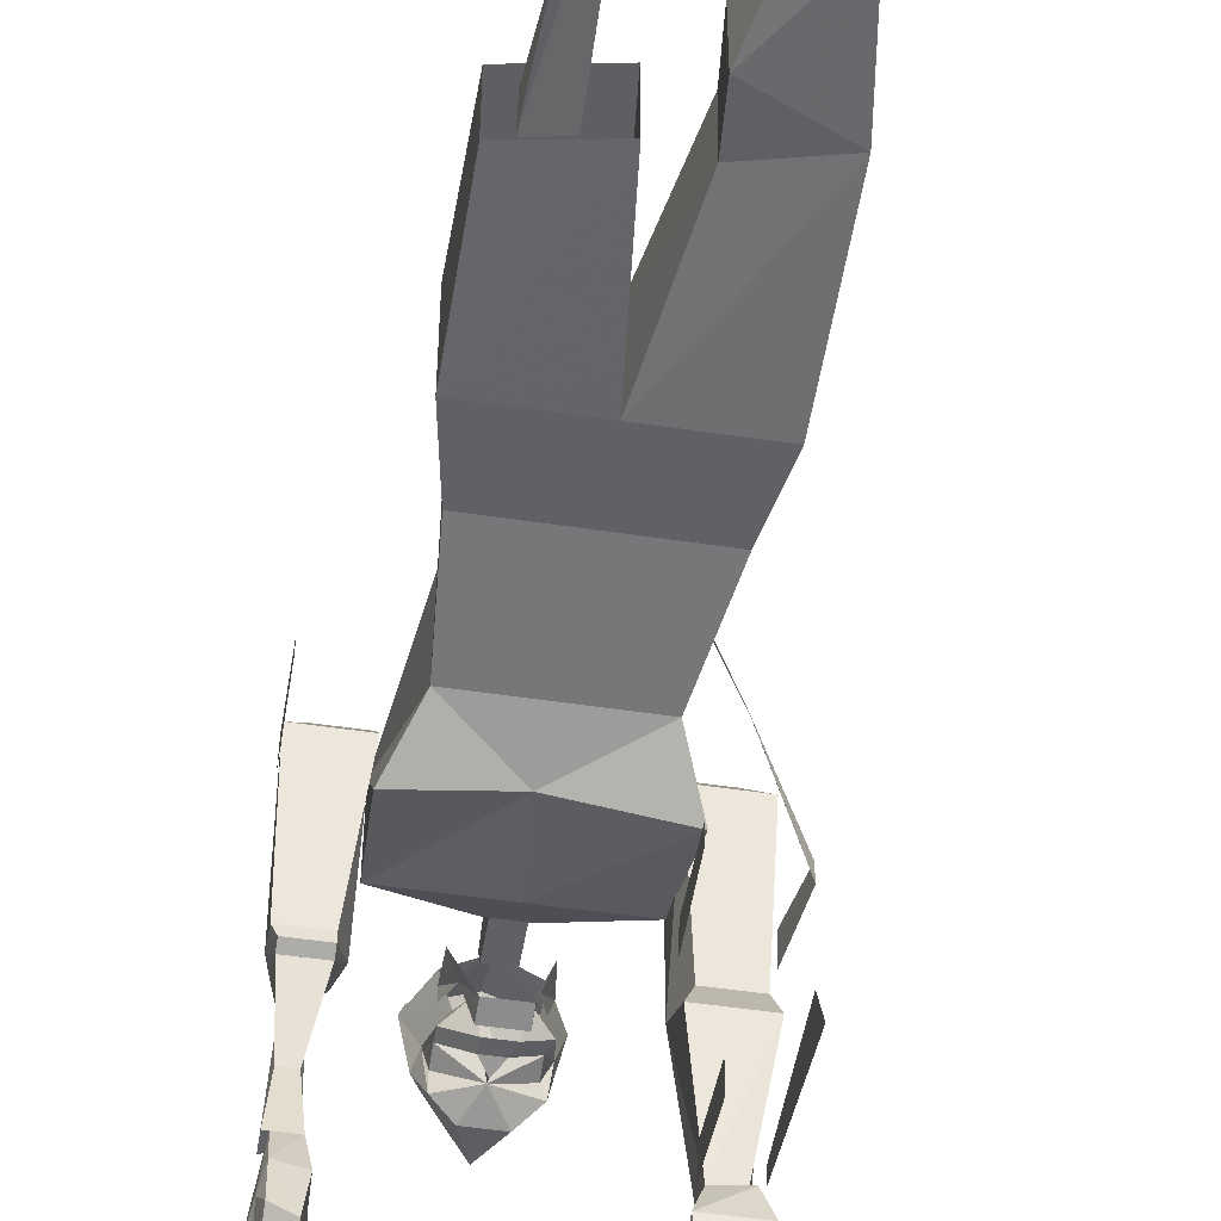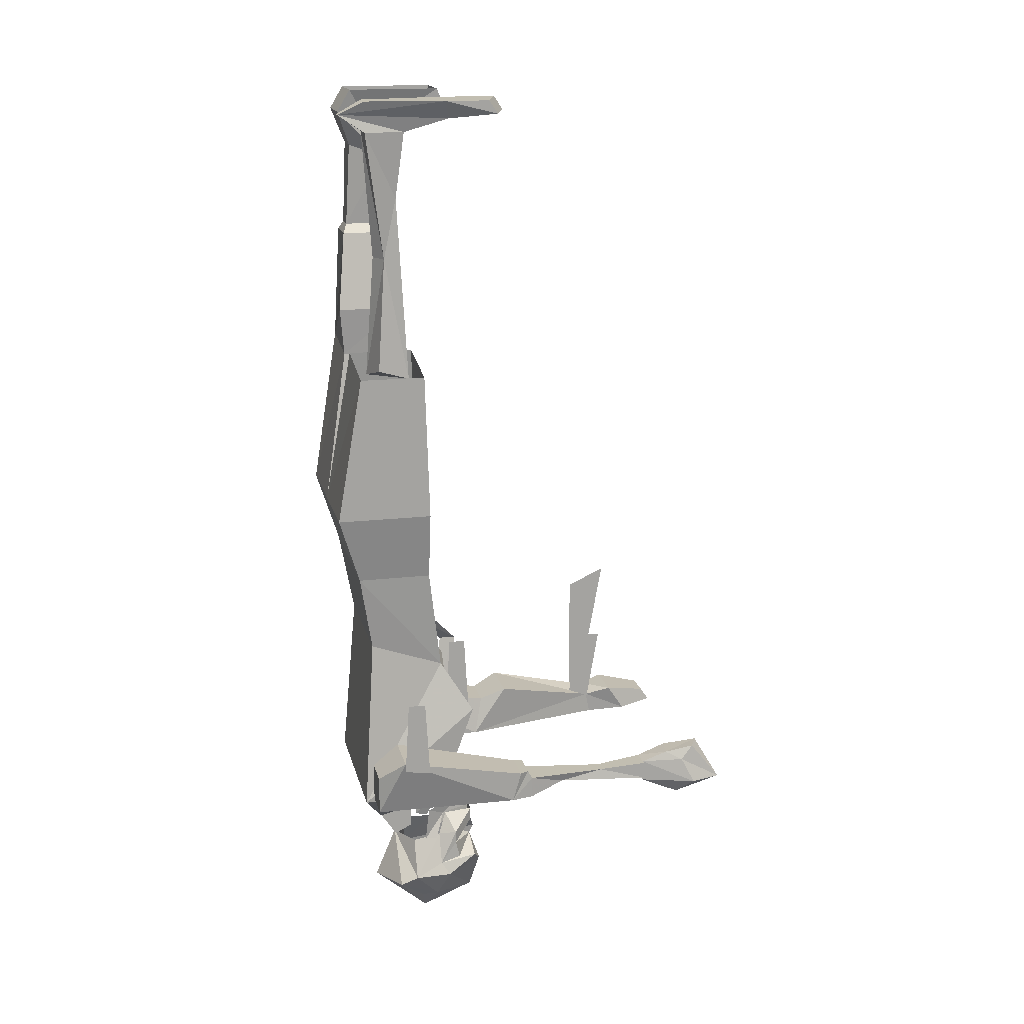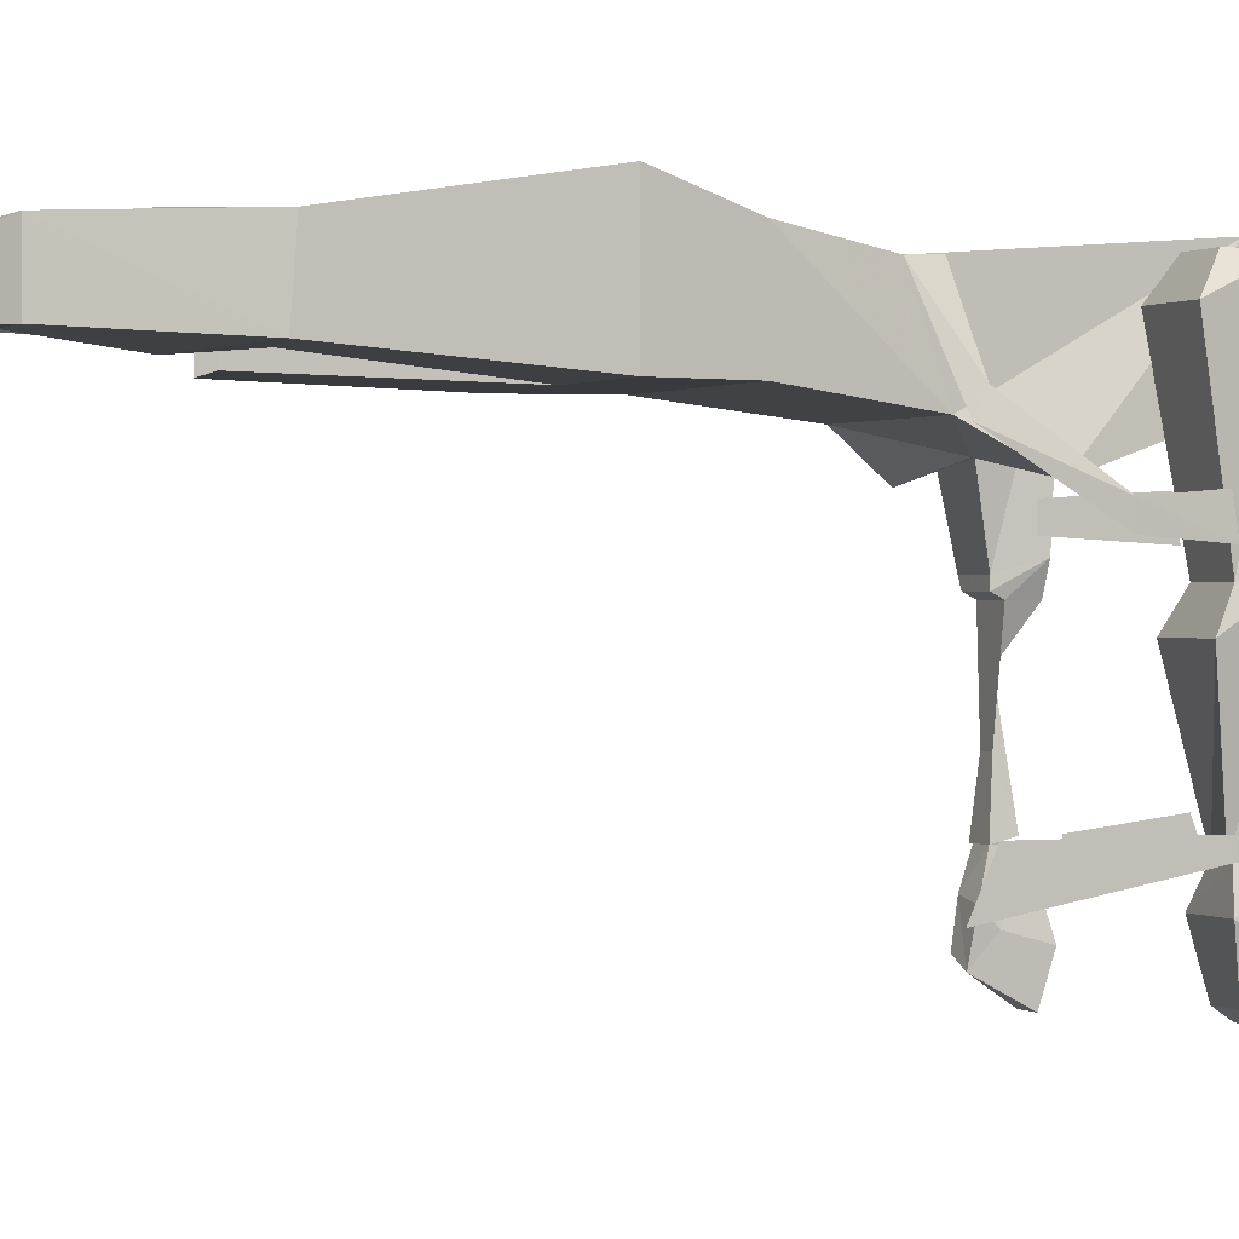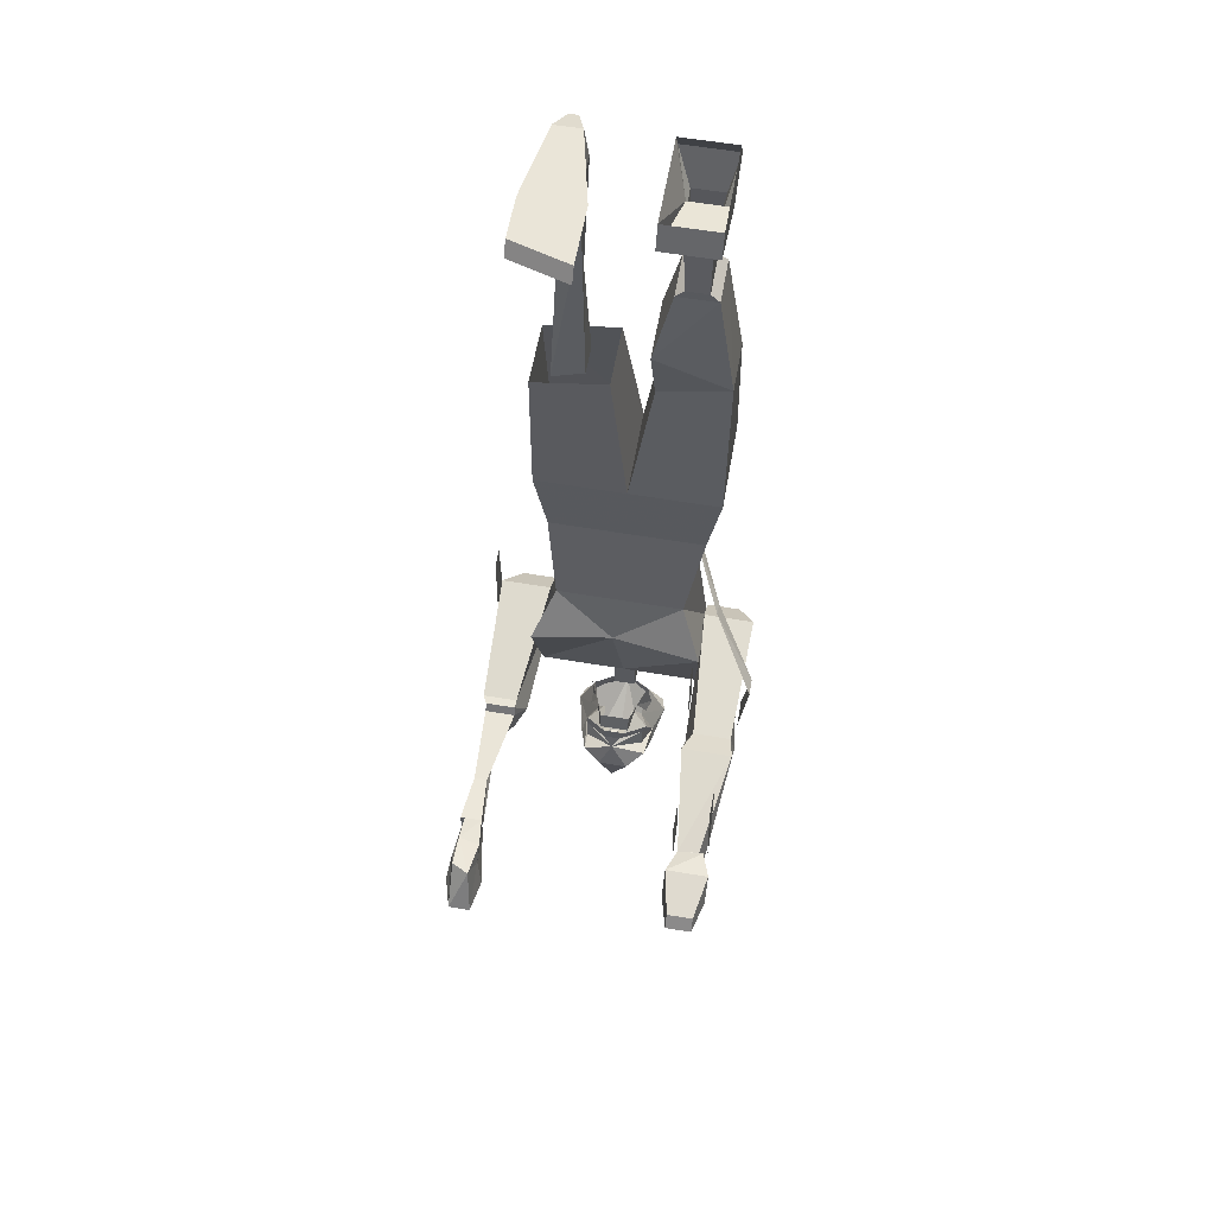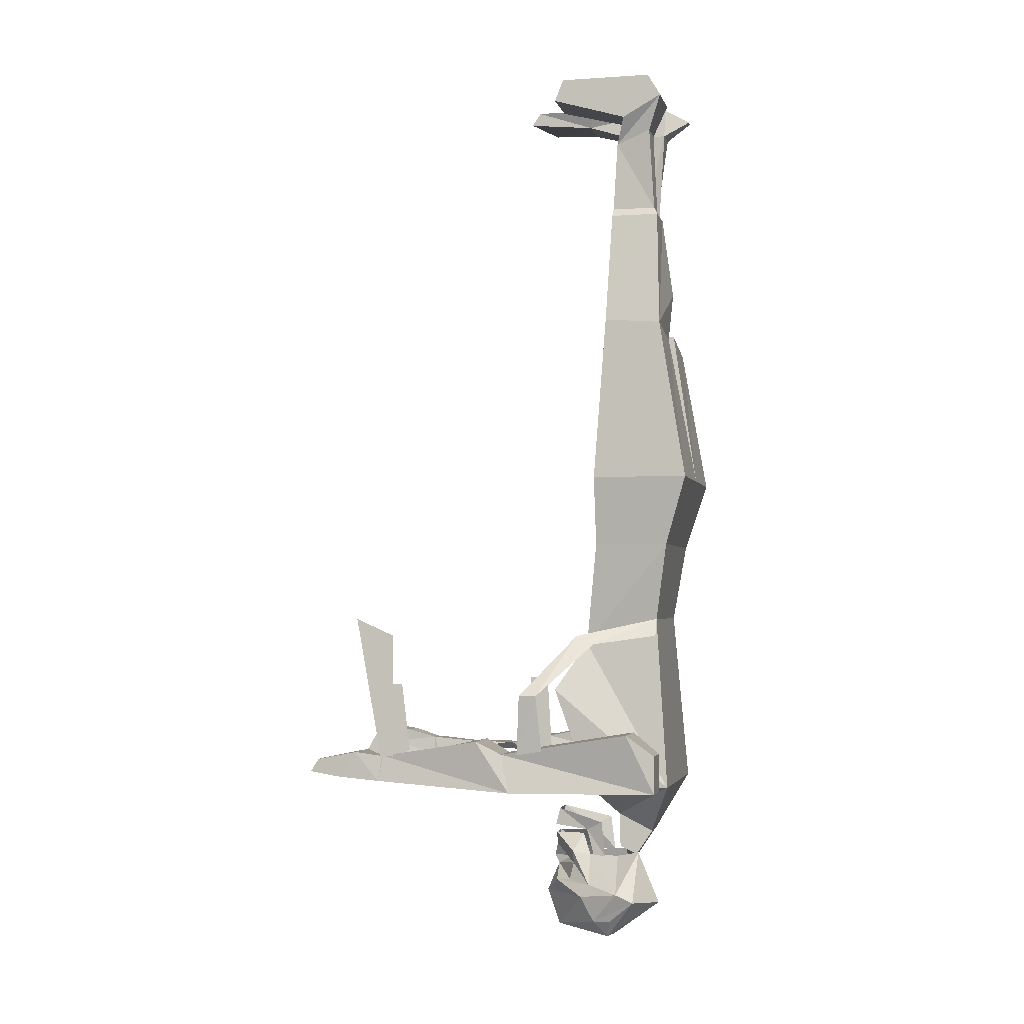
<metadata>
{"format":"obj","ext":"obj","renderer":"f3d","projection":"perspective","resolution":1024,"background":"white","views":[{"elev":-50.1,"azim":170.6,"up":"+Z"},{"elev":17.1,"azim":76.7,"up":"+Y"},{"elev":0.4,"azim":-114.0,"up":"+Z"},{"elev":59.0,"azim":-170.1,"up":"+Y"},{"elev":-3.0,"azim":-77.0,"up":"+Y"}]}
</metadata>
<code>
v -0.25 -1.172 0.09375
v -0.25 -1.172 0.0625
v -0.1719 -1.062 0.1562
v -0.1719 -1.078 0.1875
v -0.2344 -1.281 0.05469
v -0.2344 -1.273 0.1016
v -0.1484 -1.328 -0.2891
v -0.2266 -1.328 -0.2891
v -0.2109 -1.32 -0.3516
v -0.1641 -1.32 -0.3516
v -0.1484 -1.281 -0.2578
v -0.1641 -1.297 -0.2109
v -0.1641 -1.336 -0.2188
v -0.2109 -1.336 -0.2188
v -0.2266 -1.281 -0.2578
v -0.2109 -1.297 -0.3359
v -0.1641 -1.297 -0.3359
v -0.2109 -1.289 -0.2109
v 0.03125 -0.4766 0.1953
v 0.1641 -0.5 0.1953
v 0.1641 -0.7656 0.1875
v 0 -0.7656 0.1875
v 0.03125 -0.4766 0.3125
v 0 -0.7656 0.3594
v 0.1641 -0.5 0.3125
v 0.1641 -0.7656 0.3594
v 0.1406 -0.8906 0.3203
v 0.1406 -0.8906 0.1875
v -0.1406 -0.8906 0.1875
v -0.1641 -0.7656 0.1875
v -0.1641 -0.4688 0.2109
v -0.03906 -0.5 0.2109
v -0.03906 -0.4922 0.3125
v -0.1641 -0.7656 0.3594
v -0.1406 -0.8906 0.3203
v -0.1172 -0.125 0.2266
v -0.125 -0.1016 0.2891
v -0.1406 -0.03906 0.3125
v -0.1406 -0.07812 0.2422
v -0.07031 -0.125 0.2266
v -0.07812 -0.25 0.2188
v -0.1172 -0.25 0.2188
v -0.1172 -0.25 0.2969
v -0.1406 0 0.2891
v -0.1406 0 0.125
v -0.04688 -0.03906 0.3125
v -0.04688 0 0.2891
v -0.07031 -0.07812 0.2422
v -0.04688 0 0.125
v -0.04688 -0.03906 0.1094
v -0.1406 -0.03906 0.1094
v -0.07031 -0.1016 0.2891
v -0.07812 -0.25 0.2969
v -0.0625 -0.2656 0.2188
v -0.1328 -0.2656 0.2188
v -0.1328 -0.2656 0.3047
v -0.0625 -0.2656 0.3047
v -0.1641 -0.4766 0.3125
v -0.03125 -0.4062 0.3203
v -0.03125 -0.4062 0.2031
v -0.1094 -1.078 0.1641
v -0.1094 -1.031 0.2969
v 0.125 -1.031 0.2969
v 0.125 -1.078 0.1641
v 0.01562 -1.164 0.1328
v -0.1484 -1.164 0.1094
v -0.1406 -1.344 0.3203
v 0.1562 -1.344 0.3203
v -0.125 -1.062 0.2969
v 0 -1.344 0.1719
v 0.1562 -1.344 0.1719
v 0.03125 -1.406 0.2109
v -0.02344 -1.406 0.2109
v -0.1406 -1.344 0.1719
v 0.1641 -1.164 0.1094
v 0.03125 -1.438 0.2734
v -0.02344 -1.438 0.2734
v -0.2188 -1.031 -0.2578
v -0.2188 -1.062 -0.1875
v -0.2188 -1.289 -0.1875
v -0.2188 -1.289 -0.2109
v -0.1562 -1.156 -0.2344
v -0.1562 -1.156 -0.1875
v -0.1562 -1.281 -0.1719
v -0.1562 -1.297 -0.2109
v -0.2344 -1.352 0.03906
v -0.2344 -1.258 -0.02344
v -0.2031 -1.289 -0.2109
v -0.1406 -1.352 0.03906
v -0.1406 -1.352 0.3047
v -0.2031 -1.352 0.3047
v -0.2266 -1.281 0.02344
v -0.1406 -1.258 -0.02344
v -0.1562 -1.281 0.02344
v -0.2344 -1.242 0.2578
v -0.1406 -1.242 0.2578
v -0.1406 -1.281 0.3047
v -0.2031 -1.281 0.3047
v -0.1406 -1.141 0.0625
v -0.1406 -1.141 0.09375
v -0.1406 -1.273 0.1016
v -0.1406 -1.281 0.05469
v 0.25 -1.109 0.2188
v 0.25 -1.109 0.25
v 0.25 -1.242 0.2578
v 0.25 -1.25 0.2109
v 0.2031 -1.289 -0.05469
v 0.1797 -1.328 0.007812
v 0.1797 -1.289 0.007812
v 0.2031 -1.289 -0.1328
v 0.1953 -1.312 -0.2109
v 0.2344 -1.312 -0.2188
v 0.2266 -1.305 -0.05469
v 0.2344 -1.328 0.007812
v 0.2344 -1.289 0.007812
v 0.2266 -1.289 -0.1328
v 0.1953 -1.281 -0.2188
v 0.2344 -1.281 -0.2188
v 0.2422 -1.328 0.04688
v 0.1641 -1.328 0.04688
v 0.1797 -1.273 0.01562
v 0.2344 -1.273 0.01562
v 0.2422 -1.273 0.03125
v 0.25 -1.227 0.2578
v 0.2188 -1.336 0.3047
v 0.1562 -1.336 0.3047
v 0.1797 -1.273 0.03125
v 0.1562 -1.227 0.2578
v 0.1562 -1.266 0.3047
v 0.2188 -1.266 0.3047
v 0.1953 -1.32 -0.2188
v 0.1797 -1.344 -0.3125
v 0.2266 -1.352 -0.2891
v 0.2266 -1.32 -0.2188
v 0.2422 -1.328 -0.3203
v 0.2266 -1.281 -0.2188
v 0.2344 -1.281 -0.2969
v 0.2266 -1.266 -0.2656
v 0.1875 -1.266 -0.2734
v 0.1875 -1.289 -0.2969
v 0.1875 -1.328 -0.375
v 0.2266 -1.328 -0.375
v 0.2266 -1.258 -0.3203
v 0.1953 -1.258 -0.3359
v 0.07812 -0.0625 0.2188
v 0.08594 -0.1797 0.2578
v 0.07812 -0.0625 0.2891
v 0.08594 -0.007812 0.2891
v 0.07031 -0.03906 0.1406
v 0.1406 -0.03906 0.1406
v 0.125 -0.0625 0.2188
v 0.1172 -0.1797 0.2344
v 0.1328 -0.5078 0.2188
v 0.07812 -0.5078 0.2344
v 0.08594 -0.2891 0.2734
v 0.1172 -0.2891 0.2578
v 0.125 -0.0625 0.2891
v 0.1016 -0.03125 0.3359
v 0.1172 -0.03125 0.3359
v 0.1328 -0.007812 0.2891
v 0.05469 -0.007812 0.1484
v 0.05469 -0.007812 0.03906
v 0.05469 -0.03125 0.02344
v 0.1562 -0.03125 0.05469
v 0.1562 -0.007812 0.1484
v 0.1328 -0.4922 0.2734
v 0.07812 -0.5078 0.2891
v 0.03125 -1.555 0.07031
v -0.02344 -1.555 0.07031
v 0.007812 -1.508 0.08594
v 0.0625 -1.531 0.08594
v 0.07812 -1.562 0.1406
v 0.007812 -1.625 0.08594
v -0.0625 -1.562 0.1406
v -0.05469 -1.531 0.09375
v -0.04688 -1.531 0.1172
v -0.04688 -1.5 0.125
v 0 -1.492 0.1172
v 0.007812 -1.492 0.07812
v 0.01562 -1.492 0.1172
v 0.0625 -1.5 0.125
v 0.0625 -1.531 0.1172
v 0.07031 -1.539 0.1562
v 0.09375 -1.555 0.2109
v 0.0625 -1.609 0.1641
v 0.04688 -1.641 0.1875
v 0.007812 -1.641 0.1953
v -0.03125 -1.641 0.1875
v -0.05469 -1.609 0.1641
v -0.07812 -1.555 0.2109
v -0.0625 -1.539 0.1562
v -0.05469 -1.477 0.125
v -0.01562 -1.445 0.08594
v -0.007812 -1.469 0.08594
v 0.02344 -1.469 0.08594
v 0.02344 -1.445 0.08594
v 0.0625 -1.477 0.125
v 0.04688 -1.484 0.1562
v 0.0625 -1.484 0.2109
v 0.007812 -1.484 0.2422
v 0.08594 -1.57 0.2422
v 0.0625 -1.609 0.1953
v 0.007812 -1.578 0.2812
v -0.07031 -1.57 0.2422
v -0.05469 -1.609 0.1953
v -0.04688 -1.484 0.2109
v -0.03906 -1.484 0.1562
v -0.02344 -1.445 0.1406
v 0.03125 -1.445 0.1406
v 0.03125 -1.398 0.09375
v -0.02344 -1.43 0.08594
v -0.02344 -1.398 0.09375
v -0.03125 -1.438 0.1484
v -0.04688 -1.422 0.1797
v -0.05469 -1.484 0.1875
v -0.04688 -1.484 0.1641
v 0.03125 -1.43 0.08594
v 0.04688 -1.438 0.1484
v 0.0625 -1.422 0.1797
v 0.0625 -1.484 0.1875
v 0.0625 -1.484 0.1641
v 0.02344 -1.406 0.2109
v 0.02344 -1.438 0.2734
v 0.02344 -1.484 0.2422
v 0.02344 -1.469 0.2109
v -0.01562 -1.406 0.2109
v -0.01562 -1.469 0.2109
v -0.01562 -1.438 0.2734
v -0.01562 -1.484 0.2422
v 0.1562 -0.007812 0.07031
f 1 2 3
f 1 3 4
f 1 4 2
f 1 2 5
f 1 5 6
f 1 6 2
f 2 6 5
f 4 3 62
f 4 62 69
f 4 69 3
f 4 3 2
f 78 79 80
f 78 80 81
f 78 81 79
f 79 81 80
f 82 83 84
f 82 84 85
f 82 85 83
f 83 85 84
f 90 97 91
f 91 97 98
f 91 98 95
f 99 100 101
f 99 101 102
f 99 102 100
f 100 102 101
f 69 62 3
f 103 104 105
f 103 105 106
f 103 106 104
f 104 106 105
f 125 130 126
f 126 130 129
f 96 95 98
f 96 98 97
f 7 8 9
f 7 9 10
f 7 10 11
f 7 11 12
f 7 12 13
f 7 13 8
f 8 13 14
f 8 14 15
f 8 15 16
f 8 16 9
f 9 16 10
f 10 16 17
f 10 17 11
f 11 17 15
f 11 15 18
f 11 18 12
f 17 16 15
f 15 14 18
f 36 37 38
f 36 38 39
f 36 39 40
f 36 40 41
f 36 41 42
f 36 42 43
f 36 43 37
f 36 37 37
f 36 37 36
f 44 45 39
f 44 39 38
f 44 38 46
f 44 46 47
f 47 46 48
f 47 48 49
f 49 48 50
f 49 50 45
f 45 50 51
f 45 51 39
f 39 51 48
f 39 48 40
f 40 48 46
f 40 46 52
f 40 52 52
f 40 52 40
f 40 52 53
f 40 53 41
f 41 53 54
f 41 54 42
f 42 54 55
f 42 55 56
f 42 56 43
f 43 56 53
f 43 53 52
f 43 52 37
f 37 52 38
f 38 52 46
f 48 51 50
f 57 53 56
f 57 54 53
f 60 59 33
f 60 33 32
f 60 32 31
f 59 58 33
f 107 108 109
f 107 109 110
f 107 110 111
f 107 111 112
f 107 112 113
f 107 113 114
f 107 114 108
f 108 114 109
f 109 114 115
f 109 115 116
f 109 116 110
f 110 116 117
f 110 117 111
f 111 117 112
f 112 117 118
f 112 118 116
f 112 116 113
f 113 116 115
f 113 115 114
f 116 118 117
f 131 132 133
f 131 133 134
f 134 133 135
f 134 135 136
f 136 135 137
f 136 137 138
f 136 138 117
f 117 138 139
f 117 139 140
f 117 140 131
f 131 140 132
f 132 140 141
f 132 141 142
f 132 142 133
f 133 142 135
f 135 142 137
f 137 142 143
f 137 143 138
f 138 143 144
f 138 144 139
f 139 144 140
f 140 144 141
f 141 144 142
f 142 144 143
f 145 146 147
f 145 147 148
f 145 148 149
f 145 149 150
f 145 150 151
f 145 151 146
f 146 151 152
f 146 152 153
f 146 153 154
f 146 154 155
f 146 155 147
f 147 155 156
f 147 156 157
f 147 157 158
f 147 158 148
f 148 158 159
f 148 159 160
f 148 160 161
f 148 161 149
f 149 161 162
f 149 162 163
f 149 163 164
f 149 164 150
f 150 164 165
f 150 165 159
f 150 159 151
f 151 159 157
f 151 157 152
f 152 157 156
f 152 156 153
f 153 156 166
f 153 166 167
f 153 167 154
f 154 167 155
f 155 167 156
f 156 167 166
f 168 169 170
f 168 170 171
f 168 171 172
f 168 172 173
f 168 173 169
f 169 173 174
f 169 174 175
f 169 175 170
f 170 175 176
f 170 178 179
f 170 179 180
f 170 182 171
f 171 182 183
f 171 183 172
f 172 183 184
f 172 184 185
f 172 185 173
f 173 185 186
f 173 186 187
f 173 187 188
f 173 188 189
f 173 189 174
f 174 189 190
f 174 190 191
f 174 191 175
f 175 191 176
f 176 191 177
f 177 191 192
f 177 192 193
f 177 193 194
f 177 194 178
f 178 194 179
f 178 179 170
f 170 179 180
f 180 179 195
f 180 195 181
f 181 195 196
f 181 196 197
f 181 197 183
f 181 183 182
f 195 194 193
f 195 193 196
f 183 198 184
f 184 198 199
f 184 199 200
f 184 200 201
f 184 201 185
f 185 201 202
f 185 202 186
f 186 202 201
f 186 201 203
f 186 203 187
f 187 203 188
f 188 203 204
f 188 204 205
f 188 205 189
f 189 205 204
f 189 204 190
f 190 204 200
f 190 200 206
f 190 206 207
f 190 207 191
f 191 207 192
f 192 207 208
f 192 208 193
f 183 197 198
f 198 197 209
f 209 197 196
f 201 200 203
f 203 200 204
f 210 211 212
f 212 211 213
f 212 213 214
f 214 213 215
f 215 213 216
f 217 211 210
f 217 210 218
f 218 210 219
f 218 219 220
f 218 220 221
f 222 223 224
f 222 224 225
f 222 225 226
f 226 225 227
f 226 227 228
f 228 227 229
f 228 229 223
f 223 229 224
f 159 165 160
f 160 165 161
f 161 165 230
f 161 230 162
f 162 230 163
f 163 230 164
f 164 230 165
f 158 157 159
f 147 151 157
f 151 147 145
f 19 20 21
f 19 21 22
f 19 22 23
f 23 22 24
f 23 24 25
f 25 24 26
f 25 26 20
f 20 26 21
f 21 26 27
f 21 27 28
f 21 28 22
f 22 28 29
f 22 29 30
f 22 30 31
f 22 31 32
f 22 32 24
f 24 32 33
f 24 33 34
f 24 34 35
f 24 35 27
f 24 27 26
f 57 56 58
f 57 58 59
f 57 59 54
f 60 31 55
f 60 55 54
f 60 54 59
f 33 58 34
f 34 58 30
f 34 30 29
f 34 29 35
f 35 29 61
f 35 61 62
f 35 62 27
f 27 62 63
f 27 63 64
f 27 64 28
f 28 64 29
f 29 64 61
f 61 67 62
f 62 67 63
f 63 67 68
f 63 68 64
f 63 64 63
f 31 58 56
f 31 56 55
f 30 58 31
f 70 71 72
f 70 72 73
f 70 73 74
f 70 74 66
f 70 66 65
f 70 65 71
f 71 65 75
f 71 75 68
f 71 68 76
f 71 76 72
f 68 67 77
f 68 77 76
f 73 77 67
f 73 67 74
f 74 67 66
f 86 87 88
f 86 88 14
f 86 14 89
f 86 89 90
f 86 90 91
f 86 91 92
f 87 92 93
f 87 93 12
f 87 12 88
f 93 89 12
f 12 89 13
f 13 89 14
f 94 93 92
f 94 92 95
f 94 95 96
f 94 96 89
f 89 96 90
f 90 96 97
f 91 95 92
f 119 123 124
f 119 124 125
f 119 125 120
f 120 125 126
f 120 126 127
f 123 127 128
f 123 128 124
f 124 128 129
f 124 129 130
f 124 130 125
f 126 129 128
f 126 128 127
f 61 64 65
f 61 65 66
f 61 66 67
f 75 65 64
f 75 64 68
f 86 92 87
f 94 89 93
f 114 115 119
f 114 119 108
f 108 119 120
f 108 120 109
f 109 120 121
f 109 121 115
f 115 121 122
f 115 122 119
f 119 122 123
f 120 127 121
f 121 127 122
f 122 127 123
f 170 176 177
f 170 177 178
f 170 180 181
f 170 181 182
f 179 194 195

</code>
